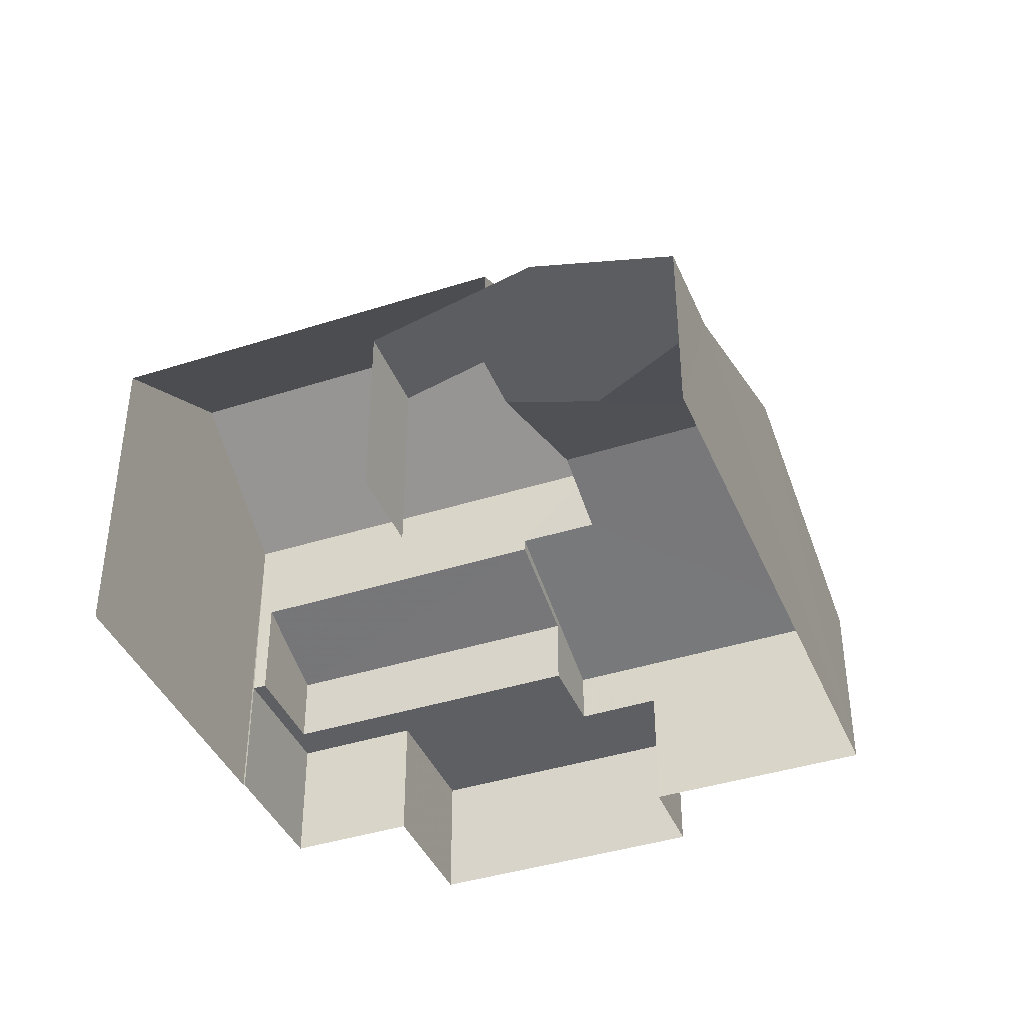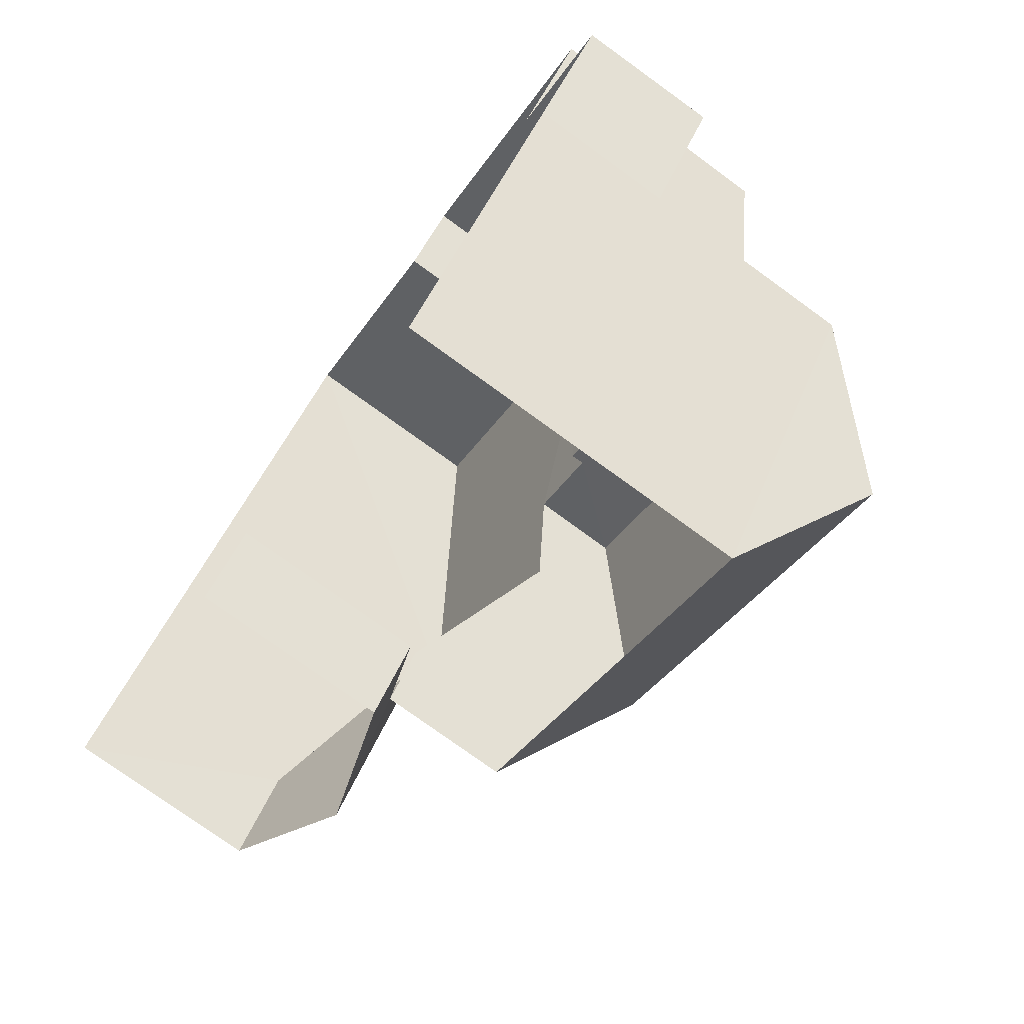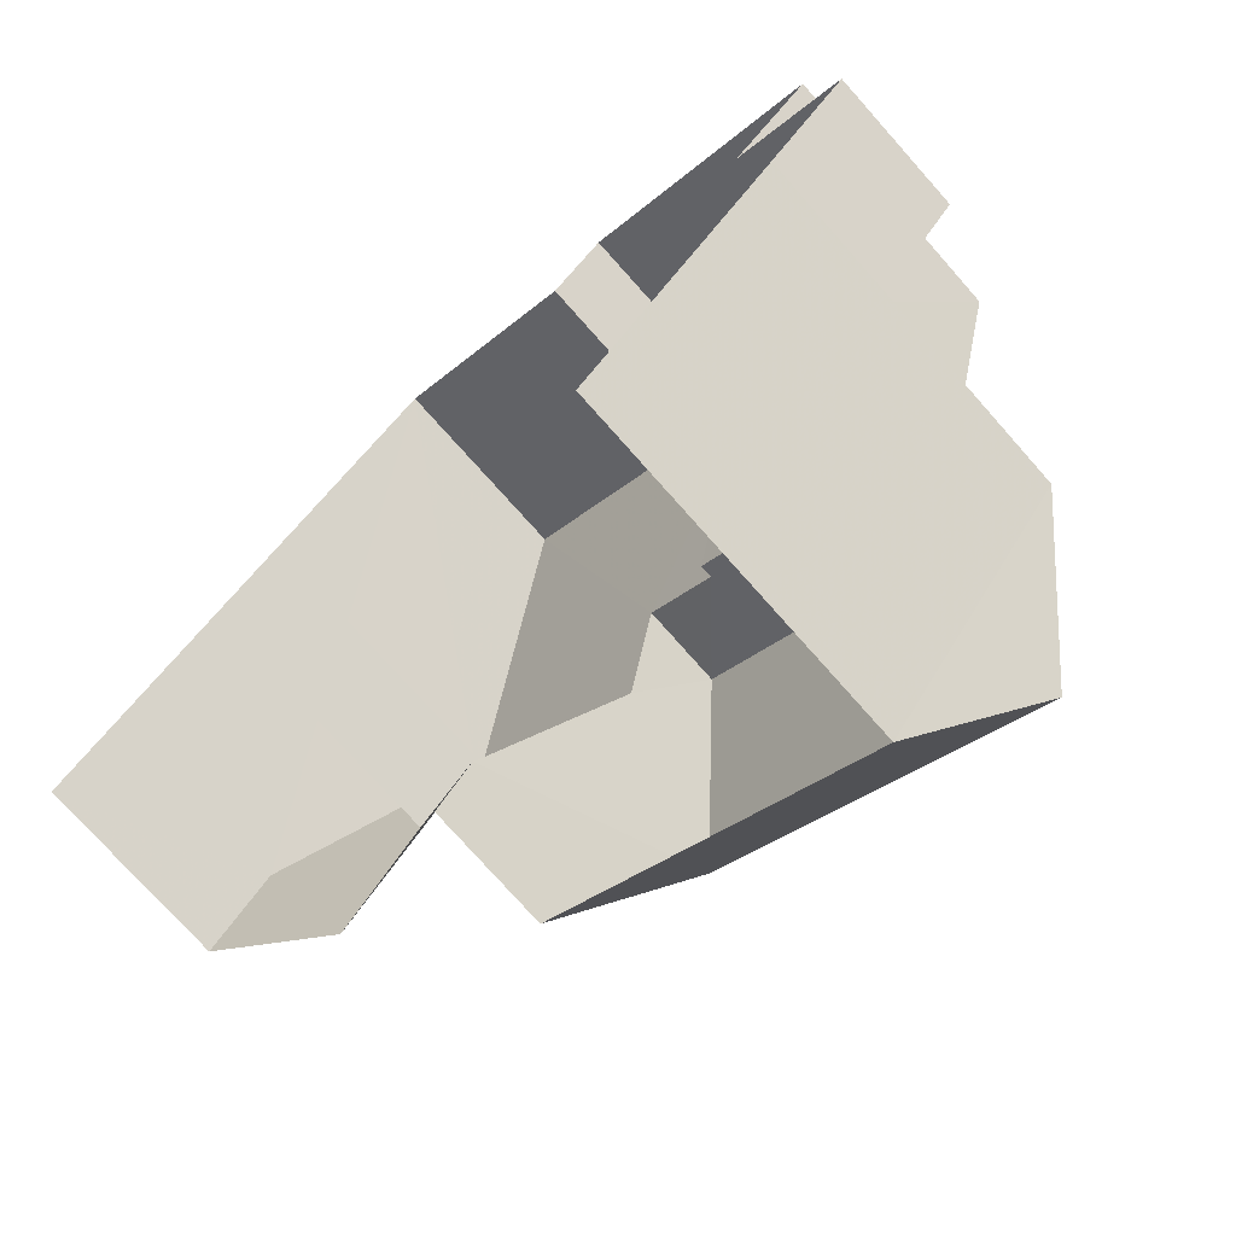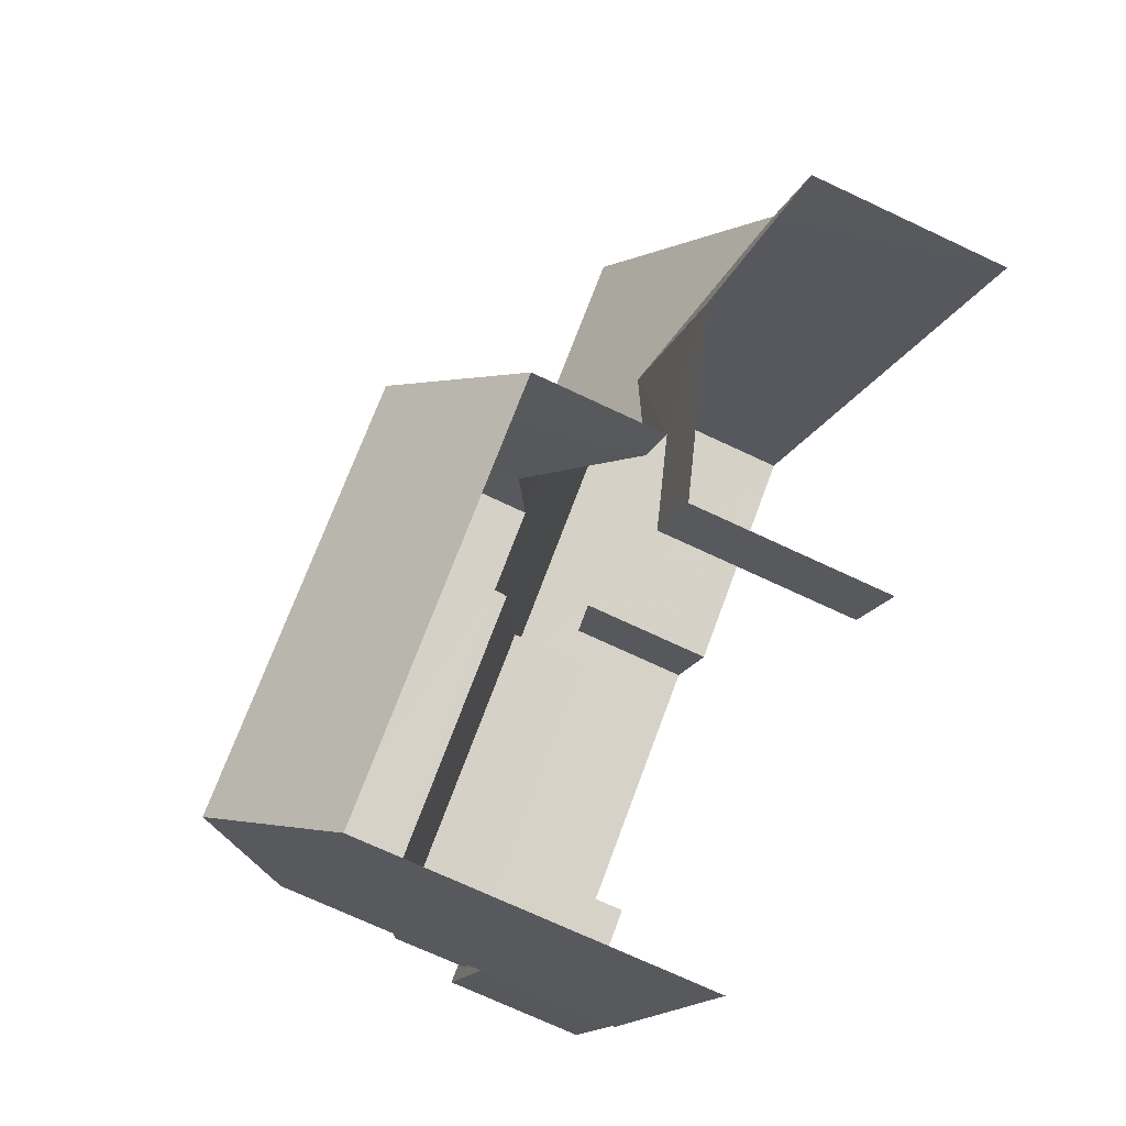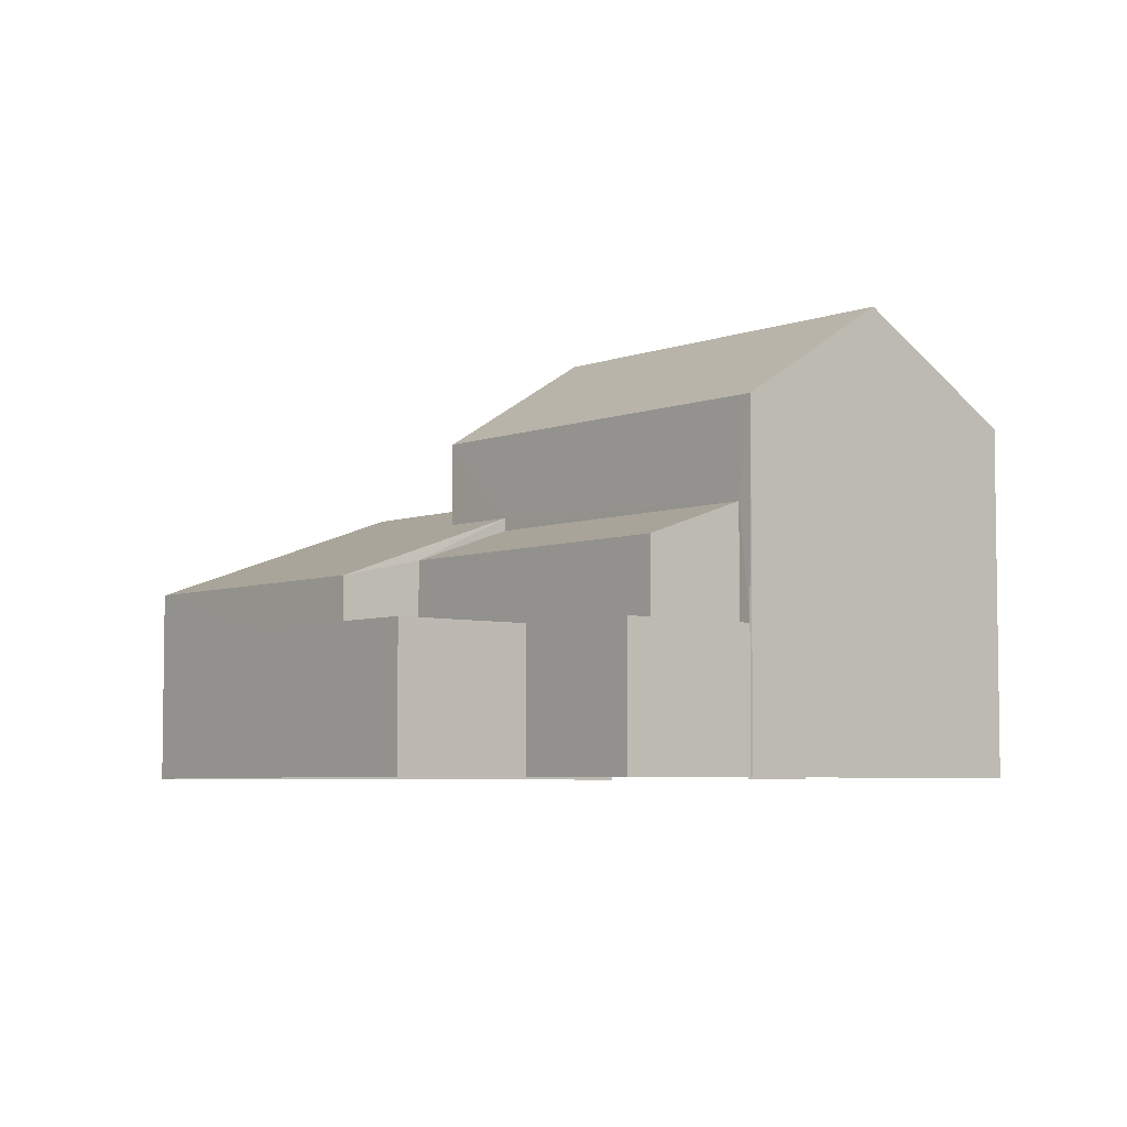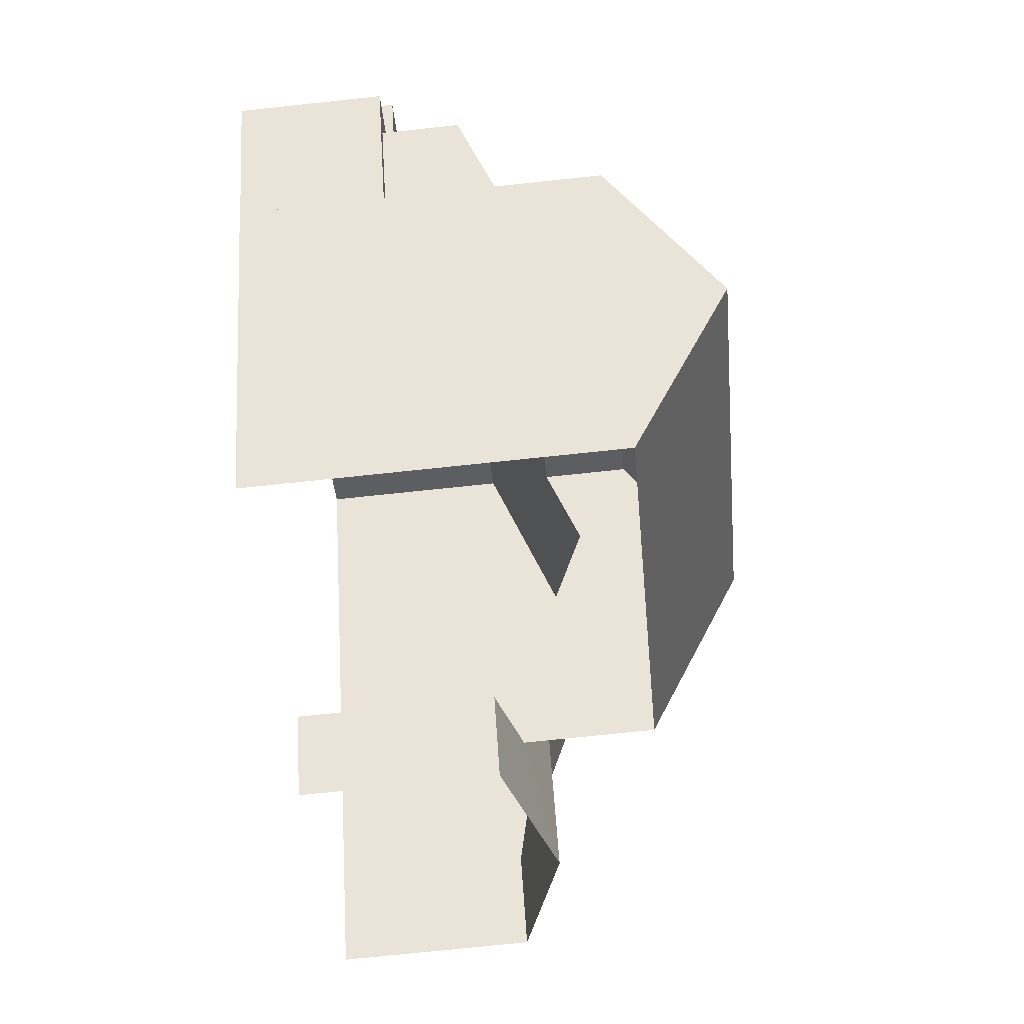
<metadata>
{"format":"obj","ext":"obj","renderer":"f3d","projection":"perspective","resolution":1024,"background":"white","views":[{"elev":-40.6,"azim":57.3,"up":"+Z"},{"elev":-76.8,"azim":-125.9,"up":"+Y"},{"elev":-75.7,"azim":-138.4,"up":"+Y"},{"elev":-71.2,"azim":64.8,"up":"+Y"},{"elev":-5.3,"azim":-94.6,"up":"+Z"},{"elev":-75.0,"azim":-84.0,"up":"+Y"}]}
</metadata>
<code>
v -2.257e+05 -1.281e+05 11.79
v -2.257e+05 -1.281e+05 11.79
v -2.257e+05 -1.281e+05 11.79
v -2.257e+05 -1.281e+05 11.79
v -2.256e+05 -1.281e+05 11.79
v -2.257e+05 -1.281e+05 11.79
v -2.256e+05 -1.281e+05 11.79
v -2.256e+05 -1.281e+05 11.79
v -2.256e+05 -1.281e+05 11.79
v -2.256e+05 -1.281e+05 11.79
v -2.256e+05 -1.281e+05 11.79
v -2.256e+05 -1.281e+05 11.79
v -2.256e+05 -1.281e+05 17.73
v -2.257e+05 -1.281e+05 17.73
v -2.256e+05 -1.281e+05 19.46
v -2.256e+05 -1.281e+05 19.46
v -2.256e+05 -1.281e+05 16.06
v -2.257e+05 -1.281e+05 15.43
v -2.257e+05 -1.281e+05 16.06
v -2.256e+05 -1.281e+05 15.43
v -2.256e+05 -1.281e+05 15.87
v -2.256e+05 -1.281e+05 15.1
v -2.256e+05 -1.281e+05 15.1
v -2.256e+05 -1.281e+05 15.87
v -2.256e+05 -1.281e+05 17.73
v -2.256e+05 -1.281e+05 17.73
v -2.256e+05 -1.281e+05 15.1
v -2.256e+05 -1.281e+05 15.1
v -2.256e+05 -1.281e+05 15.48
v -2.256e+05 -1.281e+05 15.48
v -2.256e+05 -1.281e+05 16.8
v -2.256e+05 -1.281e+05 16.8
v -2.256e+05 -1.281e+05 16.28
v -2.256e+05 -1.281e+05 15.1
v -2.256e+05 -1.281e+05 15.1
v -2.256e+05 -1.281e+05 16.28
v -2.256e+05 -1.281e+05 14.16
v -2.256e+05 -1.281e+05 14.16
v -2.256e+05 -1.281e+05 14.16
v -2.257e+05 -1.281e+05 14.16
v -2.257e+05 -1.281e+05 14.16
v -2.256e+05 -1.281e+05 14.16
v -2.257e+05 -1.281e+05 14.16
v -2.257e+05 -1.281e+05 14.16
v -2.257e+05 -1.281e+05 14.16
v -2.257e+05 -1.281e+05 14.16
f 1 2 3
f 4 1 5
f 6 7 8
f 6 8 3
f 9 10 11
f 9 5 1
f 9 12 10
f 9 8 12
f 3 9 1
f 3 8 9
f 5 27 25
f 25 27 26
f 5 9 27
f 26 27 29
f 28 11 21
f 11 10 21
f 10 22 21
f 13 14 15
f 16 13 15
f 17 18 19
f 17 20 18
f 21 22 23
f 24 21 23
f 25 26 16
f 15 25 16
f 27 28 29
f 28 21 29
f 29 24 30
f 29 21 24
f 30 24 31
f 31 24 32
f 24 23 32
f 33 34 35
f 35 36 33
f 32 34 33
f 31 32 33
f 37 38 39
f 38 40 39
f 39 41 42
f 43 44 45
f 45 42 41
f 43 45 46
f 45 41 46
f 39 40 41
f 37 7 38
f 37 8 7
f 44 19 18
f 45 44 18
f 40 6 3
f 41 40 3
f 40 7 6
f 40 38 7
f 12 37 34
f 34 37 35
f 12 8 37
f 35 37 39
f 1 46 2
f 1 43 46
f 34 32 12
f 12 23 10
f 23 22 10
f 32 23 12
f 46 3 2
f 46 41 3
f 26 29 30
f 26 30 16
f 31 33 13
f 30 31 16
f 31 13 16
f 1 4 43
f 4 14 43
f 36 13 33
f 36 14 13
f 17 19 36
f 44 43 19
f 43 14 19
f 19 14 36
f 39 42 35
f 35 20 36
f 36 20 17
f 42 20 35
f 42 18 20
f 42 45 18
f 14 4 25
f 14 25 15
f 4 5 25
f 27 11 28
f 27 9 11

</code>
